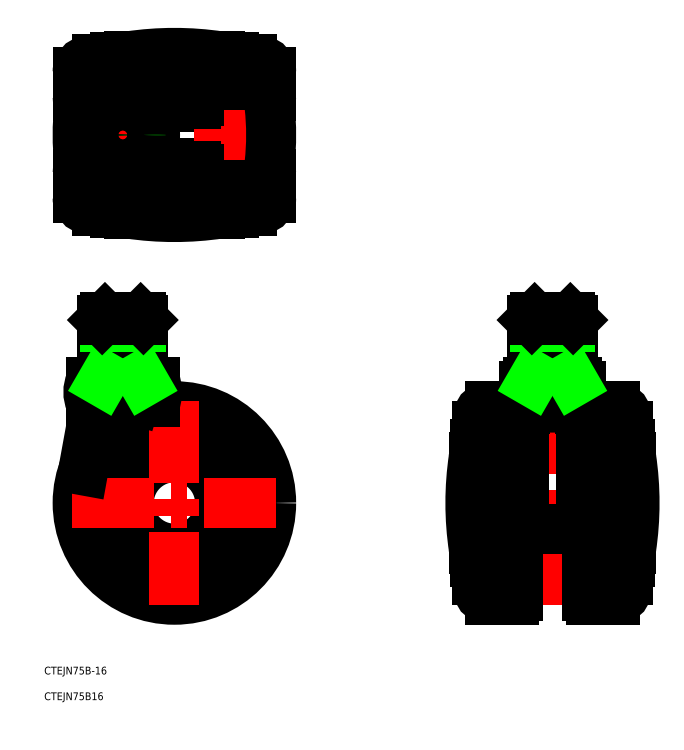
<metadata>
{"format":"dxf","ext":"dxf","renderer":"ezdxf+matplotlib","layout":"modelspace","background":"white","min_lineweight":24,"dpi":150}
</metadata>
<code>
0
SECTION
2
ENTITIES
0
TEXT
8
0
10
-50.46
20
-66.47
30
0
40
3
1
CTEJN75B-16
0
TEXT
8
0
10
-50.46
20
-76.42
30
0
40
3
1
CTEJN75B16
0
LINE
8
CENTER
10
-20
20
37
30
0
11
-20
21
74
31
0
0
CIRCLE
8
0
10
0
20
0
30
0
40
37.5
0
CIRCLE
8
0
10
0
20
0
30
0
40
23
0
CIRCLE
8
0
10
0
20
0
30
0
40
30
0
CIRCLE
8
0
10
0
20
0
30
0
40
28
0
CIRCLE
8
0
10
0
20
0
30
0
40
17.7
0
LINE
8
CENTER
10
-39.5
20
0
30
0
11
39.5
21
0
31
0
0
LINE
8
CENTER
10
0
20
39.5
30
0
11
0
21
-39.5
31
0
0
LINE
8
0
10
-30.5
20
39
30
0
11
-35.31
21
12.64
31
0
0
ARC
8
0
10
-23.33
20
43
30
0
40
10
50
156.4
51
203.6
0
ARC
8
0
10
-3.141
20
46.72
30
0
40
10
50
230.5
51
255
0
LINE
8
0
10
-7.5
20
39
30
0
11
-32.5
21
39
31
0
0
LINE
8
0
10
-7.5
20
47
30
0
11
-32.5
21
47
31
0
0
ARC
8
0
10
-16.77
20
43
30
0
40
10
50
156.4
51
203.6
0
ARC
8
0
10
-23.23
20
43
30
0
40
10
50
336.4
51
23.58
0
ARC
8
0
10
-16.67
20
43
30
0
40
10
50
336.4
51
23.58
0
LINE
8
CENTER
10
0
20
108.8
30
0
11
0
21
176.5
31
0
0
LINE
8
0
10
-30
20
172
30
0
11
30
21
172
31
0
0
LINE
8
0
10
23
20
172.7
30
0
11
-23
21
172.7
31
0
0
ARC
8
0
10
0
20
54.46
30
0
40
120
50
81.52
51
98.48
0
LINE
8
0
10
-17.7
20
173.1
30
0
11
17.7
21
173.1
31
0
0
LINE
8
0
10
-30
20
113.3
30
0
11
30
21
113.3
31
0
0
LINE
8
0
10
23
20
112.6
30
0
11
-23
21
112.6
31
0
0
LINE
8
0
10
-36
20
156.1
30
0
11
36
21
156.1
31
0
0
ARC
8
0
10
0
20
230.8
30
0
40
120
50
261.5
51
278.5
0
LINE
8
0
10
-17.7
20
112.1
30
0
11
17.7
21
112.1
31
0
0
LINE
8
0
10
-36
20
129.1
30
0
11
36
21
129.1
31
0
0
LINE
8
0
10
36.89
20
153.6
30
0
11
-36.89
21
153.6
31
0
0
LINE
8
0
10
36.89
20
131.6
30
0
11
-36.89
21
131.6
31
0
0
LINE
8
CENTER
10
39.5
20
142.6
30
0
11
-39.5
21
142.6
31
0
0
LINE
8
CENTER
10
-20
20
155.6
30
0
11
-20
21
129.6
31
0
0
ARC
8
0
10
0
20
-76.23
30
0
40
250
50
94.06
51
97.73
0
ARC
8
0
10
0
20
361.5
30
0
40
250
50
262.3
51
265.9
0
ARC
8
0
10
62.5
20
142.6
30
0
40
100
50
173.7
51
186.3
0
ARC
8
0
10
-36
20
127.6
30
0
40
1.5
50
90
51
180
0
ARC
8
0
10
-33
20
118.2
30
0
40
4.5
50
180
51
262.3
0
LINE
8
0
10
-37.5
20
127.6
30
0
11
-37.5
21
118.2
31
0
0
LINE
8
0
10
-37.5
20
157.6
30
0
11
-37.5
21
167
31
0
0
ARC
8
0
10
-36
20
157.6
30
0
40
1.5
50
180
51
270
0
ARC
8
0
10
-33
20
167
30
0
40
4.5
50
97.73
51
180
0
ARC
8
0
10
-20
20
142.6
30
0
40
11.5
50
287
51
73.04
0
ARC
8
0
10
-20
20
142.6
30
0
40
11.5
50
107
51
253
0
ARC
8
0
10
-20
20
142.6
30
0
40
12.5
50
118.4
51
241.6
0
ARC
8
0
10
-20
20
142.6
30
0
40
12.5
50
298.4
51
61.64
0
ARC
8
0
10
-8.5
20
129.6
30
0
40
1
50
90
51
180
0
LINE
8
0
10
-8.5
20
130.6
30
0
11
8.5
21
130.6
31
0
0
LINE
8
0
10
-9.5
20
129.6
30
0
11
-9.5
21
129.1
31
0
0
ARC
8
0
10
-8
20
131.6
30
0
40
1
50
180
51
270
0
ARC
8
0
10
8.5
20
129.6
30
0
40
1
50
360
51
90
0
LINE
8
0
10
9.5
20
129.6
30
0
11
9.5
21
129.1
31
0
0
ARC
8
0
10
8
20
131.6
30
0
40
1
50
270
51
360
0
ARC
8
0
10
-8.5
20
155.6
30
0
40
1
50
180
51
270
0
LINE
8
0
10
-8.5
20
154.6
30
0
11
8.5
21
154.6
31
0
0
LINE
8
0
10
-9.5
20
155.6
30
0
11
-9.5
21
156.1
31
0
0
ARC
8
0
10
-8
20
153.6
30
0
40
1
50
90
51
180
0
ARC
8
0
10
8.5
20
155.6
30
0
40
1
50
270
51
360
0
LINE
8
0
10
9.5
20
155.6
30
0
11
9.5
21
156.1
31
0
0
ARC
8
0
10
8
20
153.6
30
0
40
1
50
360
51
90
0
ARC
8
0
10
-62.5
20
142.6
30
0
40
100
50
353.7
51
6.315
0
ARC
8
0
10
33
20
118.2
30
0
40
4.5
50
277.7
51
360
0
ARC
8
0
10
36
20
127.6
30
0
40
1.5
50
360
51
90
0
ARC
8
0
10
0
20
361.5
30
0
40
250
50
274.1
51
277.7
0
LINE
8
0
10
37.5
20
127.6
30
0
11
37.5
21
118.2
31
0
0
ARC
8
0
10
33
20
167
30
0
40
4.5
50
360
51
82.27
0
ARC
8
0
10
36
20
157.6
30
0
40
1.5
50
270
51
360
0
ARC
8
0
10
0
20
-76.23
30
0
40
250
50
82.27
51
85.94
0
LINE
8
0
10
37.5
20
157.6
30
0
11
37.5
21
167
31
0
0
ARC
8
0
10
137
20
45.5
30
0
40
1.5
50
90
51
180
0
ARC
8
0
10
156
20
45.5
30
0
40
1.5
50
0
51
90
0
LINE
8
CENTER
10
146.5
20
-39.5
30
0
11
146.5
21
74
31
0
0
LINE
8
0
10
175.9
20
30
30
0
11
175.9
21
-30
31
0
0
LINE
8
0
10
176.6
20
-23
30
0
11
176.6
21
23
31
0
0
ARC
8
0
10
-72.33
20
0
30
0
40
250
50
352.3
51
355.9
0
LINE
8
0
10
160
20
36
30
0
11
160
21
-36
31
0
0
LINE
8
0
10
117.2
20
30
30
0
11
117.2
21
-30
31
0
0
LINE
8
0
10
116.5
20
-23
30
0
11
116.5
21
23
31
0
0
ARC
8
0
10
365.4
20
0
30
0
40
250
50
184.1
51
187.7
0
LINE
8
0
10
133
20
36
30
0
11
133
21
-36
31
0
0
LINE
8
0
10
131.5
20
-37.5
30
0
11
122.1
21
-37.5
31
0
0
ARC
8
0
10
122.1
20
-33
30
0
40
4.5
50
187.7
51
270
0
ARC
8
0
10
131.5
20
-36
30
0
40
1.5
50
270
51
360
0
ARC
8
0
10
170.9
20
-33
30
0
40
4.5
50
270
51
352.3
0
LINE
8
0
10
161.5
20
-37.5
30
0
11
170.9
21
-37.5
31
0
0
ARC
8
0
10
161.5
20
-36
30
0
40
1.5
50
180
51
270
0
LINE
8
0
10
157.5
20
-10
30
0
11
135.5
21
-10
31
0
0
ARC
8
0
10
146.5
20
-63
30
0
40
100
50
83.68
51
96.32
0
LINE
8
0
10
136
20
39
30
0
11
157
21
39
31
0
0
LINE
8
0
10
156
20
47
30
0
11
137
21
47
31
0
0
LINE
8
CENTER
10
112.7
20
0
30
0
11
180.4
21
0
31
0
0
ARC
8
0
10
234.7
20
0
30
0
40
120
50
171.5
51
188.5
0
LINE
8
0
10
116
20
17.7
30
0
11
116
21
-17.7
31
0
0
LINE
8
0
10
135.5
20
36.39
30
0
11
135.5
21
-10
31
0
0
LINE
8
0
10
134.5
20
8.5
30
0
11
134.5
21
-8.5
31
0
0
ARC
8
0
10
133.5
20
-8.5
30
0
40
1
50
270
51
360
0
LINE
8
0
10
133.5
20
-9.5
30
0
11
133
21
-9.5
31
0
0
ARC
8
0
10
135.5
20
-8
30
0
40
1
50
180
51
270
0
ARC
8
0
10
133.5
20
8.5
30
0
40
1
50
0
51
90
0
LINE
8
0
10
133.5
20
9.5
30
0
11
133
21
9.5
31
0
0
ARC
8
0
10
135.5
20
8
30
0
40
1
50
90
51
180
0
LINE
8
0
10
131.5
20
37.5
30
0
11
122.1
21
37.5
31
0
0
ARC
8
0
10
365.4
20
0
30
0
40
250
50
172.3
51
175.9
0
ARC
8
0
10
122.1
20
33
30
0
40
4.5
50
90
51
172.3
0
LINE
8
0
10
136
20
39
30
0
11
136
21
36.45
31
0
0
ARC
8
0
10
137
20
40.5
30
0
40
1.5
50
180
51
270
0
LINE
8
0
10
135.5
20
40.5
30
0
11
135.5
21
45.5
31
0
0
ARC
8
0
10
131.5
20
36
30
0
40
1.5
50
0
51
90
0
ARC
8
0
10
58.35
20
0
30
0
40
120
50
351.5
51
8.482
0
LINE
8
0
10
177
20
17.7
30
0
11
177
21
-17.7
31
0
0
LINE
8
0
10
157.5
20
36.39
30
0
11
157.5
21
-10
31
0
0
LINE
8
0
10
158.5
20
8.5
30
0
11
158.5
21
-8.5
31
0
0
ARC
8
0
10
159.5
20
-8.5
30
0
40
1
50
180
51
270
0
LINE
8
0
10
159.5
20
-9.5
30
0
11
160
21
-9.5
31
0
0
ARC
8
0
10
157.5
20
-8
30
0
40
1
50
270
51
360
0
ARC
8
0
10
159.5
20
8.5
30
0
40
1
50
90
51
180
0
LINE
8
0
10
159.5
20
9.5
30
0
11
160
21
9.5
31
0
0
ARC
8
0
10
157.5
20
8
30
0
40
1
50
0
51
90
0
ARC
8
0
10
-72.33
20
0
30
0
40
250
50
4.06
51
7.725
0
LINE
8
0
10
161.5
20
37.5
30
0
11
170.9
21
37.5
31
0
0
LINE
8
0
10
157
20
39
30
0
11
157
21
36.45
31
0
0
ARC
8
0
10
156
20
40.5
30
0
40
1.5
50
270
51
360
0
LINE
8
0
10
157.5
20
40.5
30
0
11
157.5
21
45.5
31
0
0
ARC
8
0
10
161.5
20
36
30
0
40
1.5
50
90
51
180
0
ARC
8
0
10
170.9
20
33
30
0
40
4.5
50
7.725
51
90
0
LINE
8
0
10
-12
20
70.92
30
0
11
-12
21
47
31
0
0
LINE
8
0
10
-13.08
20
48.87
30
0
11
-13.08
21
72
31
0
0
LINE
8
0
10
-28
20
70.92
30
0
11
-28
21
47
31
0
0
LINE
8
0
10
-26.92
20
48.87
30
0
11
-26.92
21
72
31
0
0
LINE
8
0
10
-28
20
48.87
30
0
11
-12
21
48.87
31
0
0
LINE
8
0
10
-28
20
47
30
0
11
-26.92
21
48.87
31
0
0
LINE
8
0
10
-12
20
47
30
0
11
-13.08
21
48.87
31
0
0
LINE
8
0
10
-28
20
70.92
30
0
11
-12
21
70.92
31
0
0
LINE
8
0
10
-26.92
20
72
30
0
11
-13.08
21
72
31
0
0
LINE
8
0
10
-28
20
70.92
30
0
11
-26.92
21
72
31
0
0
LINE
8
0
10
-12
20
70.92
30
0
11
-13.08
21
72
31
0
0
LINE
8
0
10
154.5
20
70.92
30
0
11
154.5
21
47
31
0
0
LINE
8
0
10
153.5
20
48.87
30
0
11
153.5
21
72
31
0
0
LINE
8
0
10
138.5
20
70.92
30
0
11
138.5
21
47
31
0
0
LINE
8
0
10
139.6
20
48.87
30
0
11
139.6
21
72
31
0
0
LINE
8
0
10
138.5
20
48.87
30
0
11
154.5
21
48.87
31
0
0
LINE
8
0
10
138.5
20
47
30
0
11
139.6
21
48.87
31
0
0
LINE
8
0
10
154.5
20
47
30
0
11
153.5
21
48.87
31
0
0
LINE
8
0
10
138.5
20
70.92
30
0
11
154.5
21
70.92
31
0
0
LINE
8
0
10
139.6
20
72
30
0
11
153.5
21
72
31
0
0
LINE
8
0
10
138.5
20
70.92
30
0
11
139.6
21
72
31
0
0
LINE
8
0
10
154.5
20
70.92
30
0
11
153.5
21
72
31
0
0
CIRCLE
8
0
10
-20
20
142.6
30
0
40
6.918
0
CIRCLE
8
0
10
-20
20
142.6
30
0
40
8
0
ENDSEC
0
EOF

</code>
